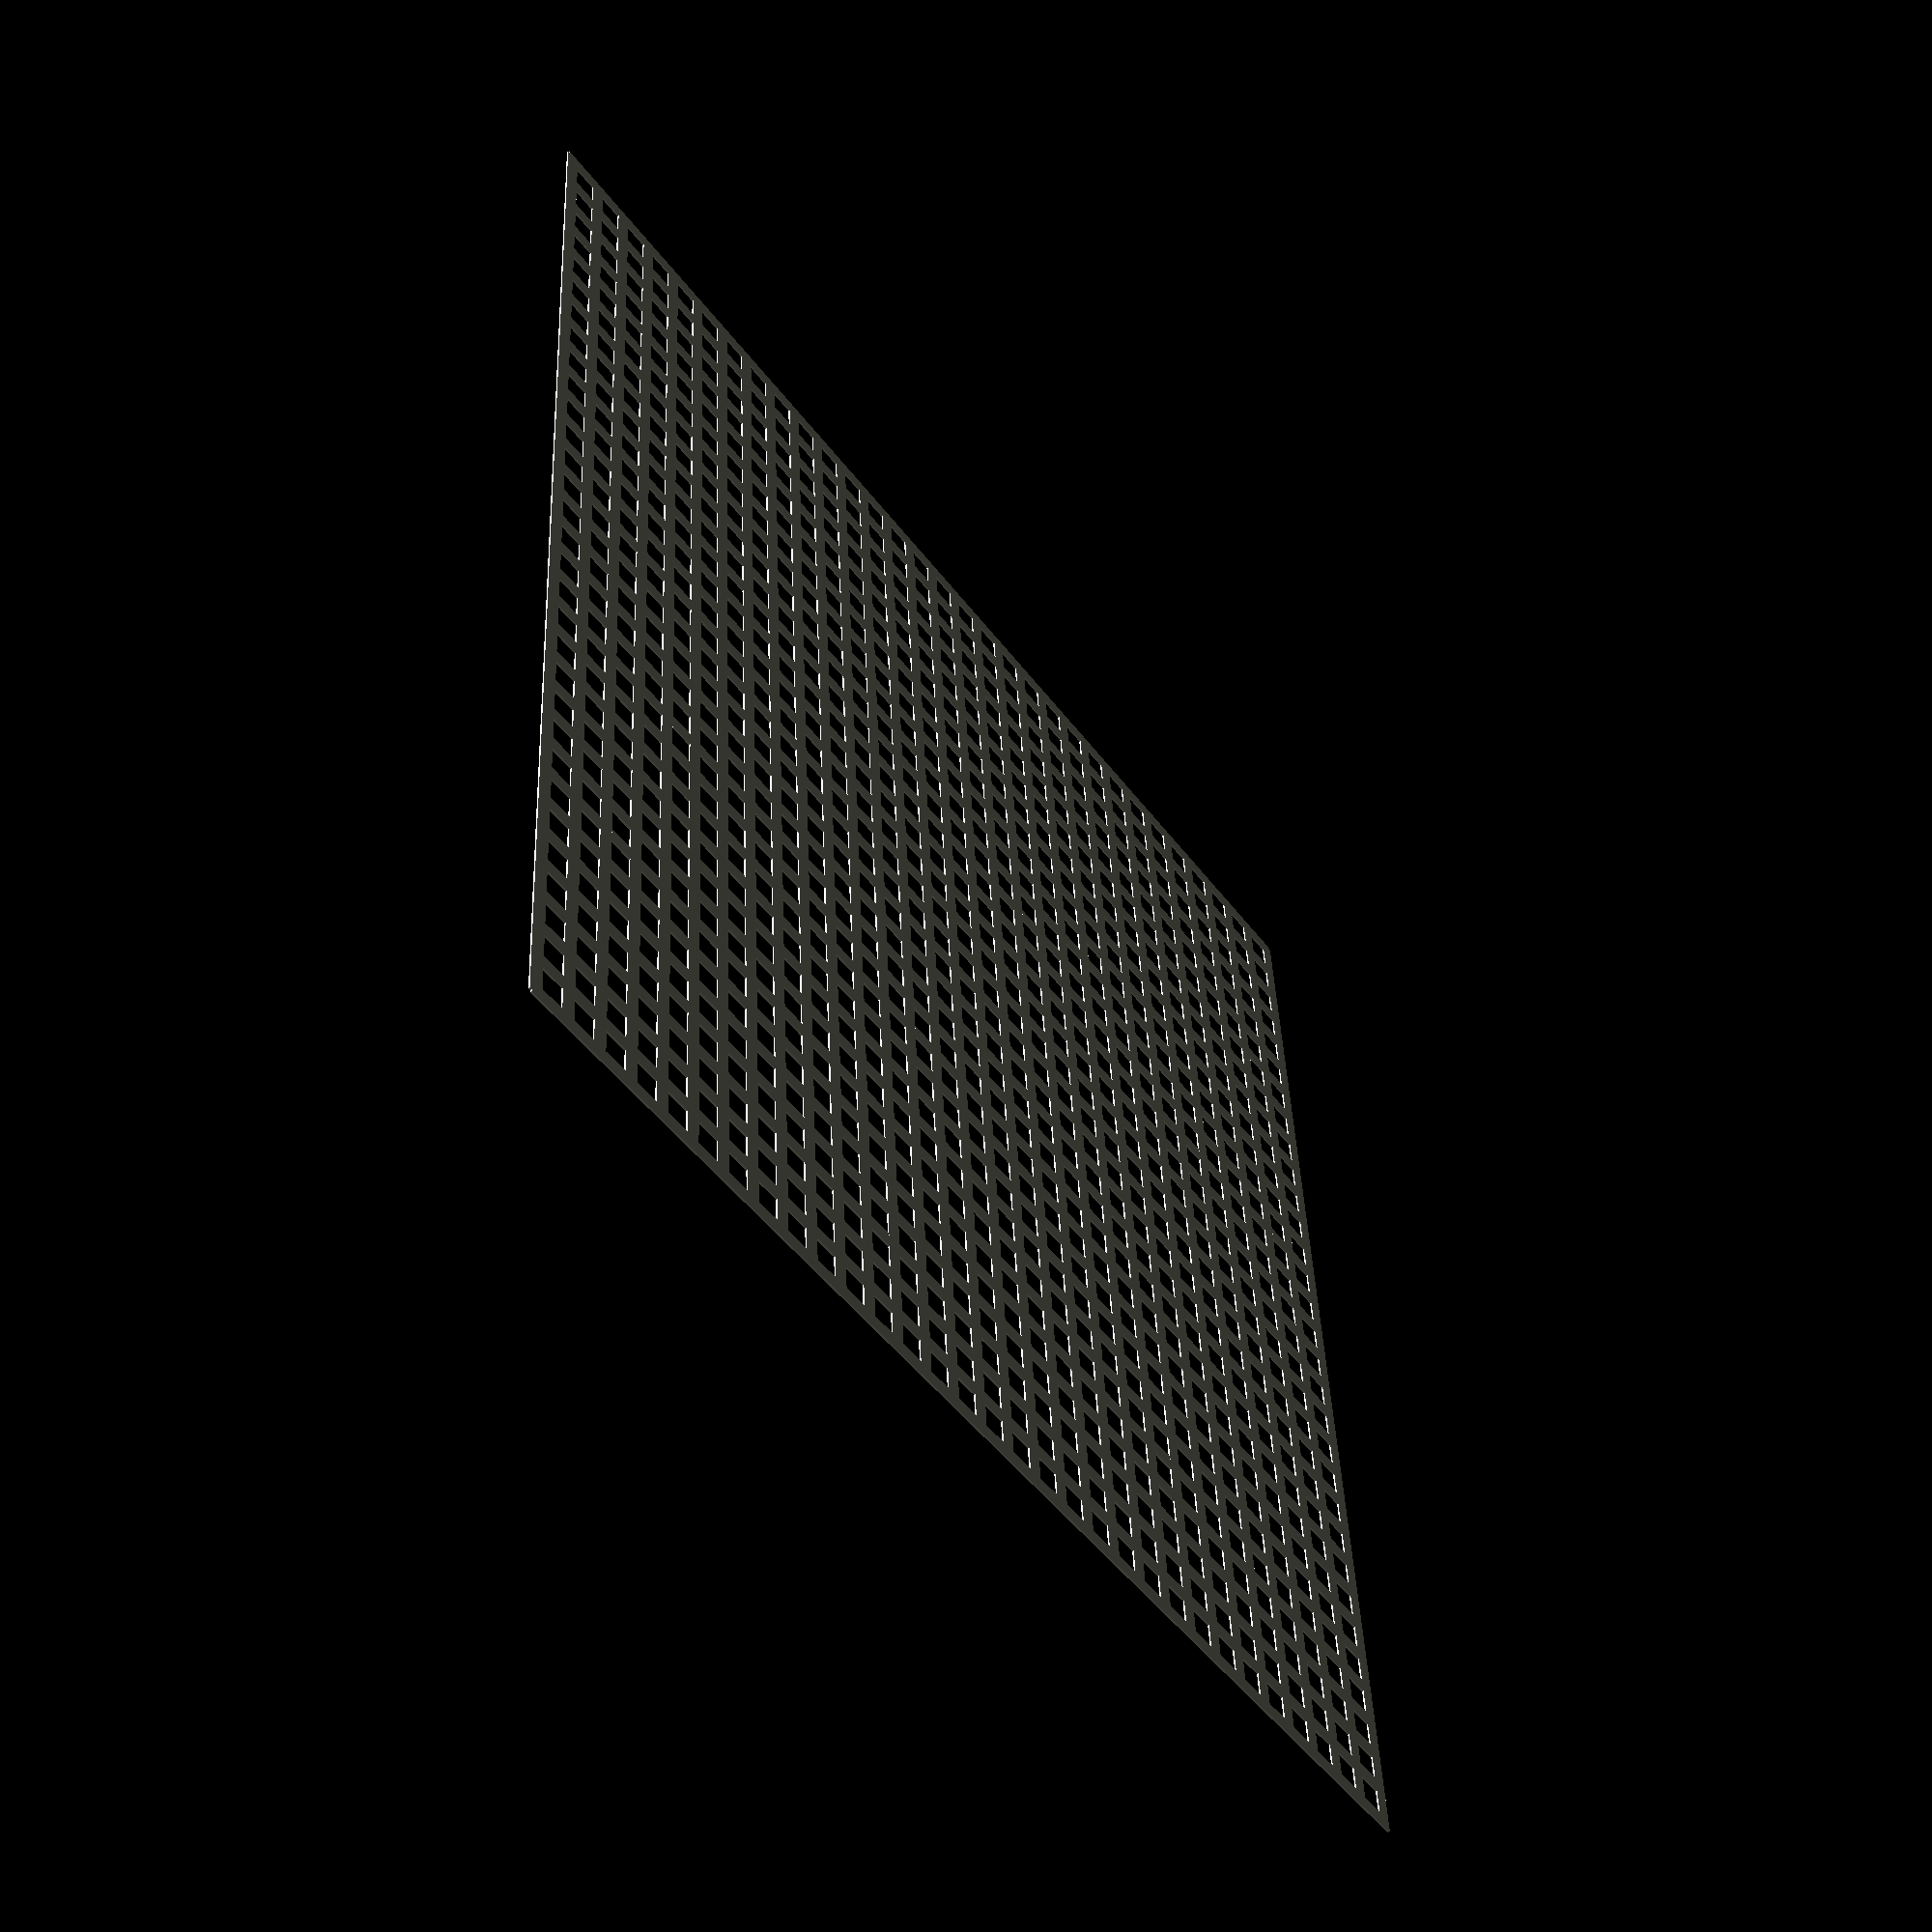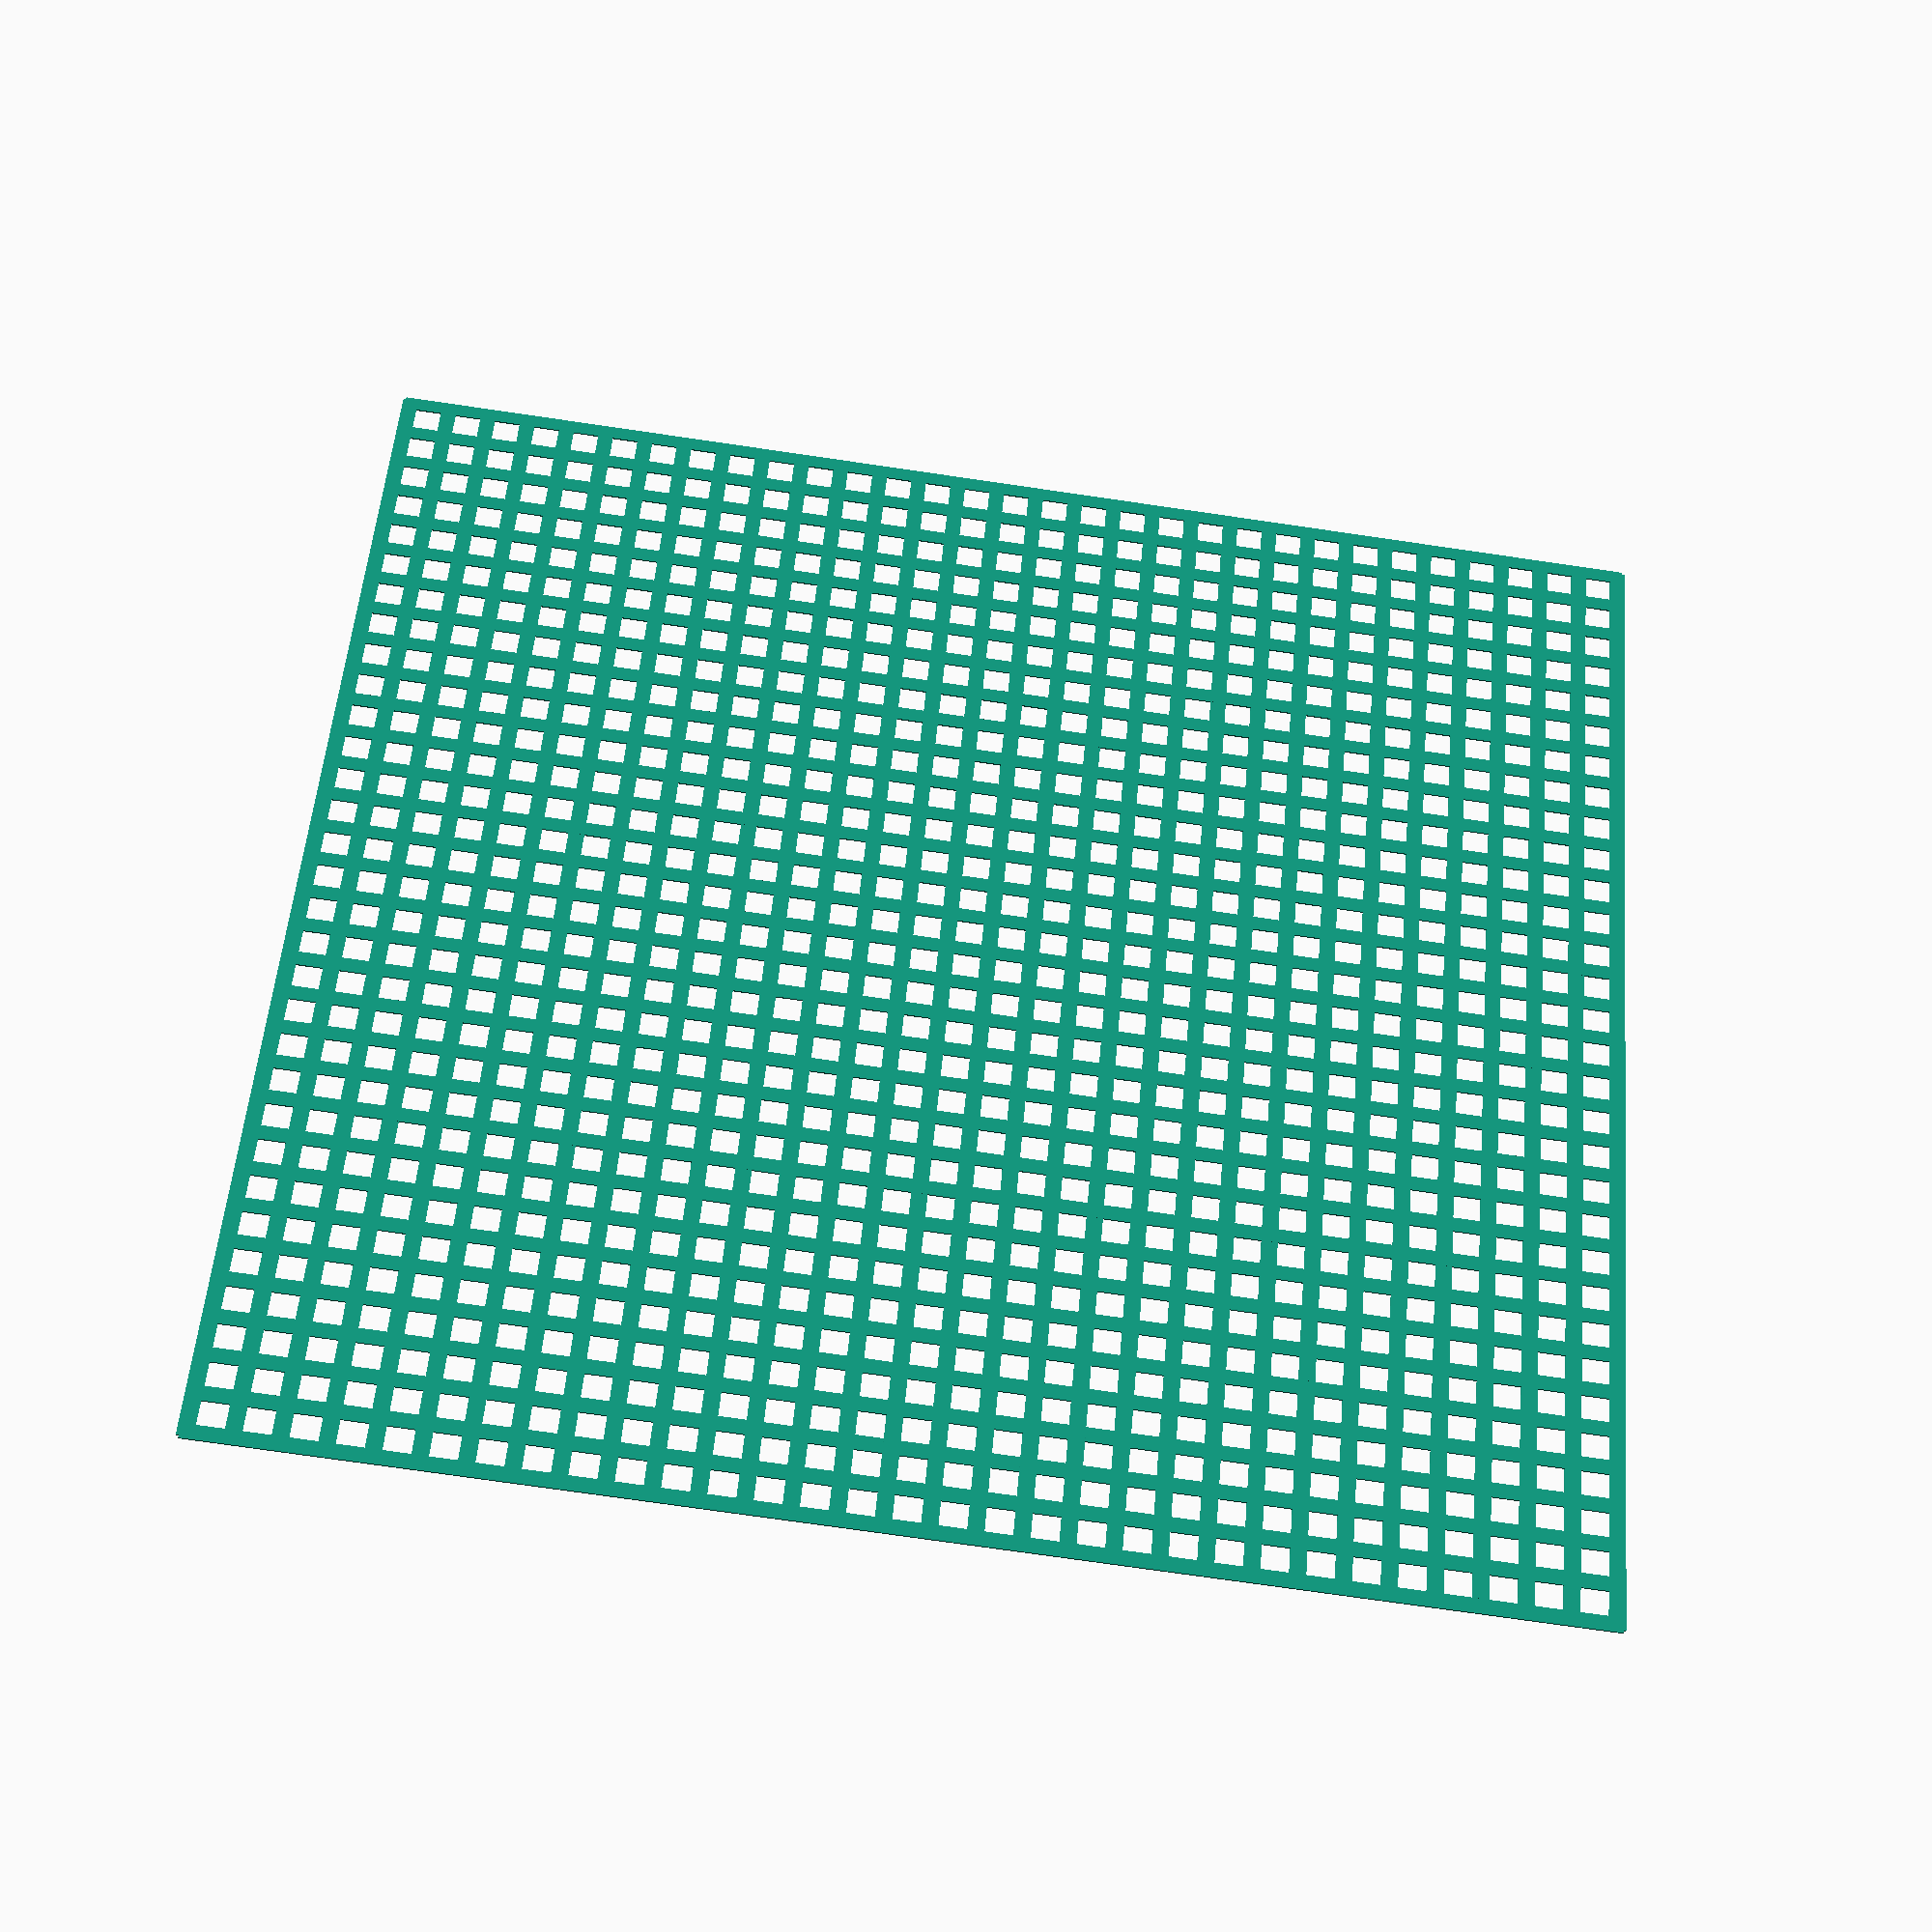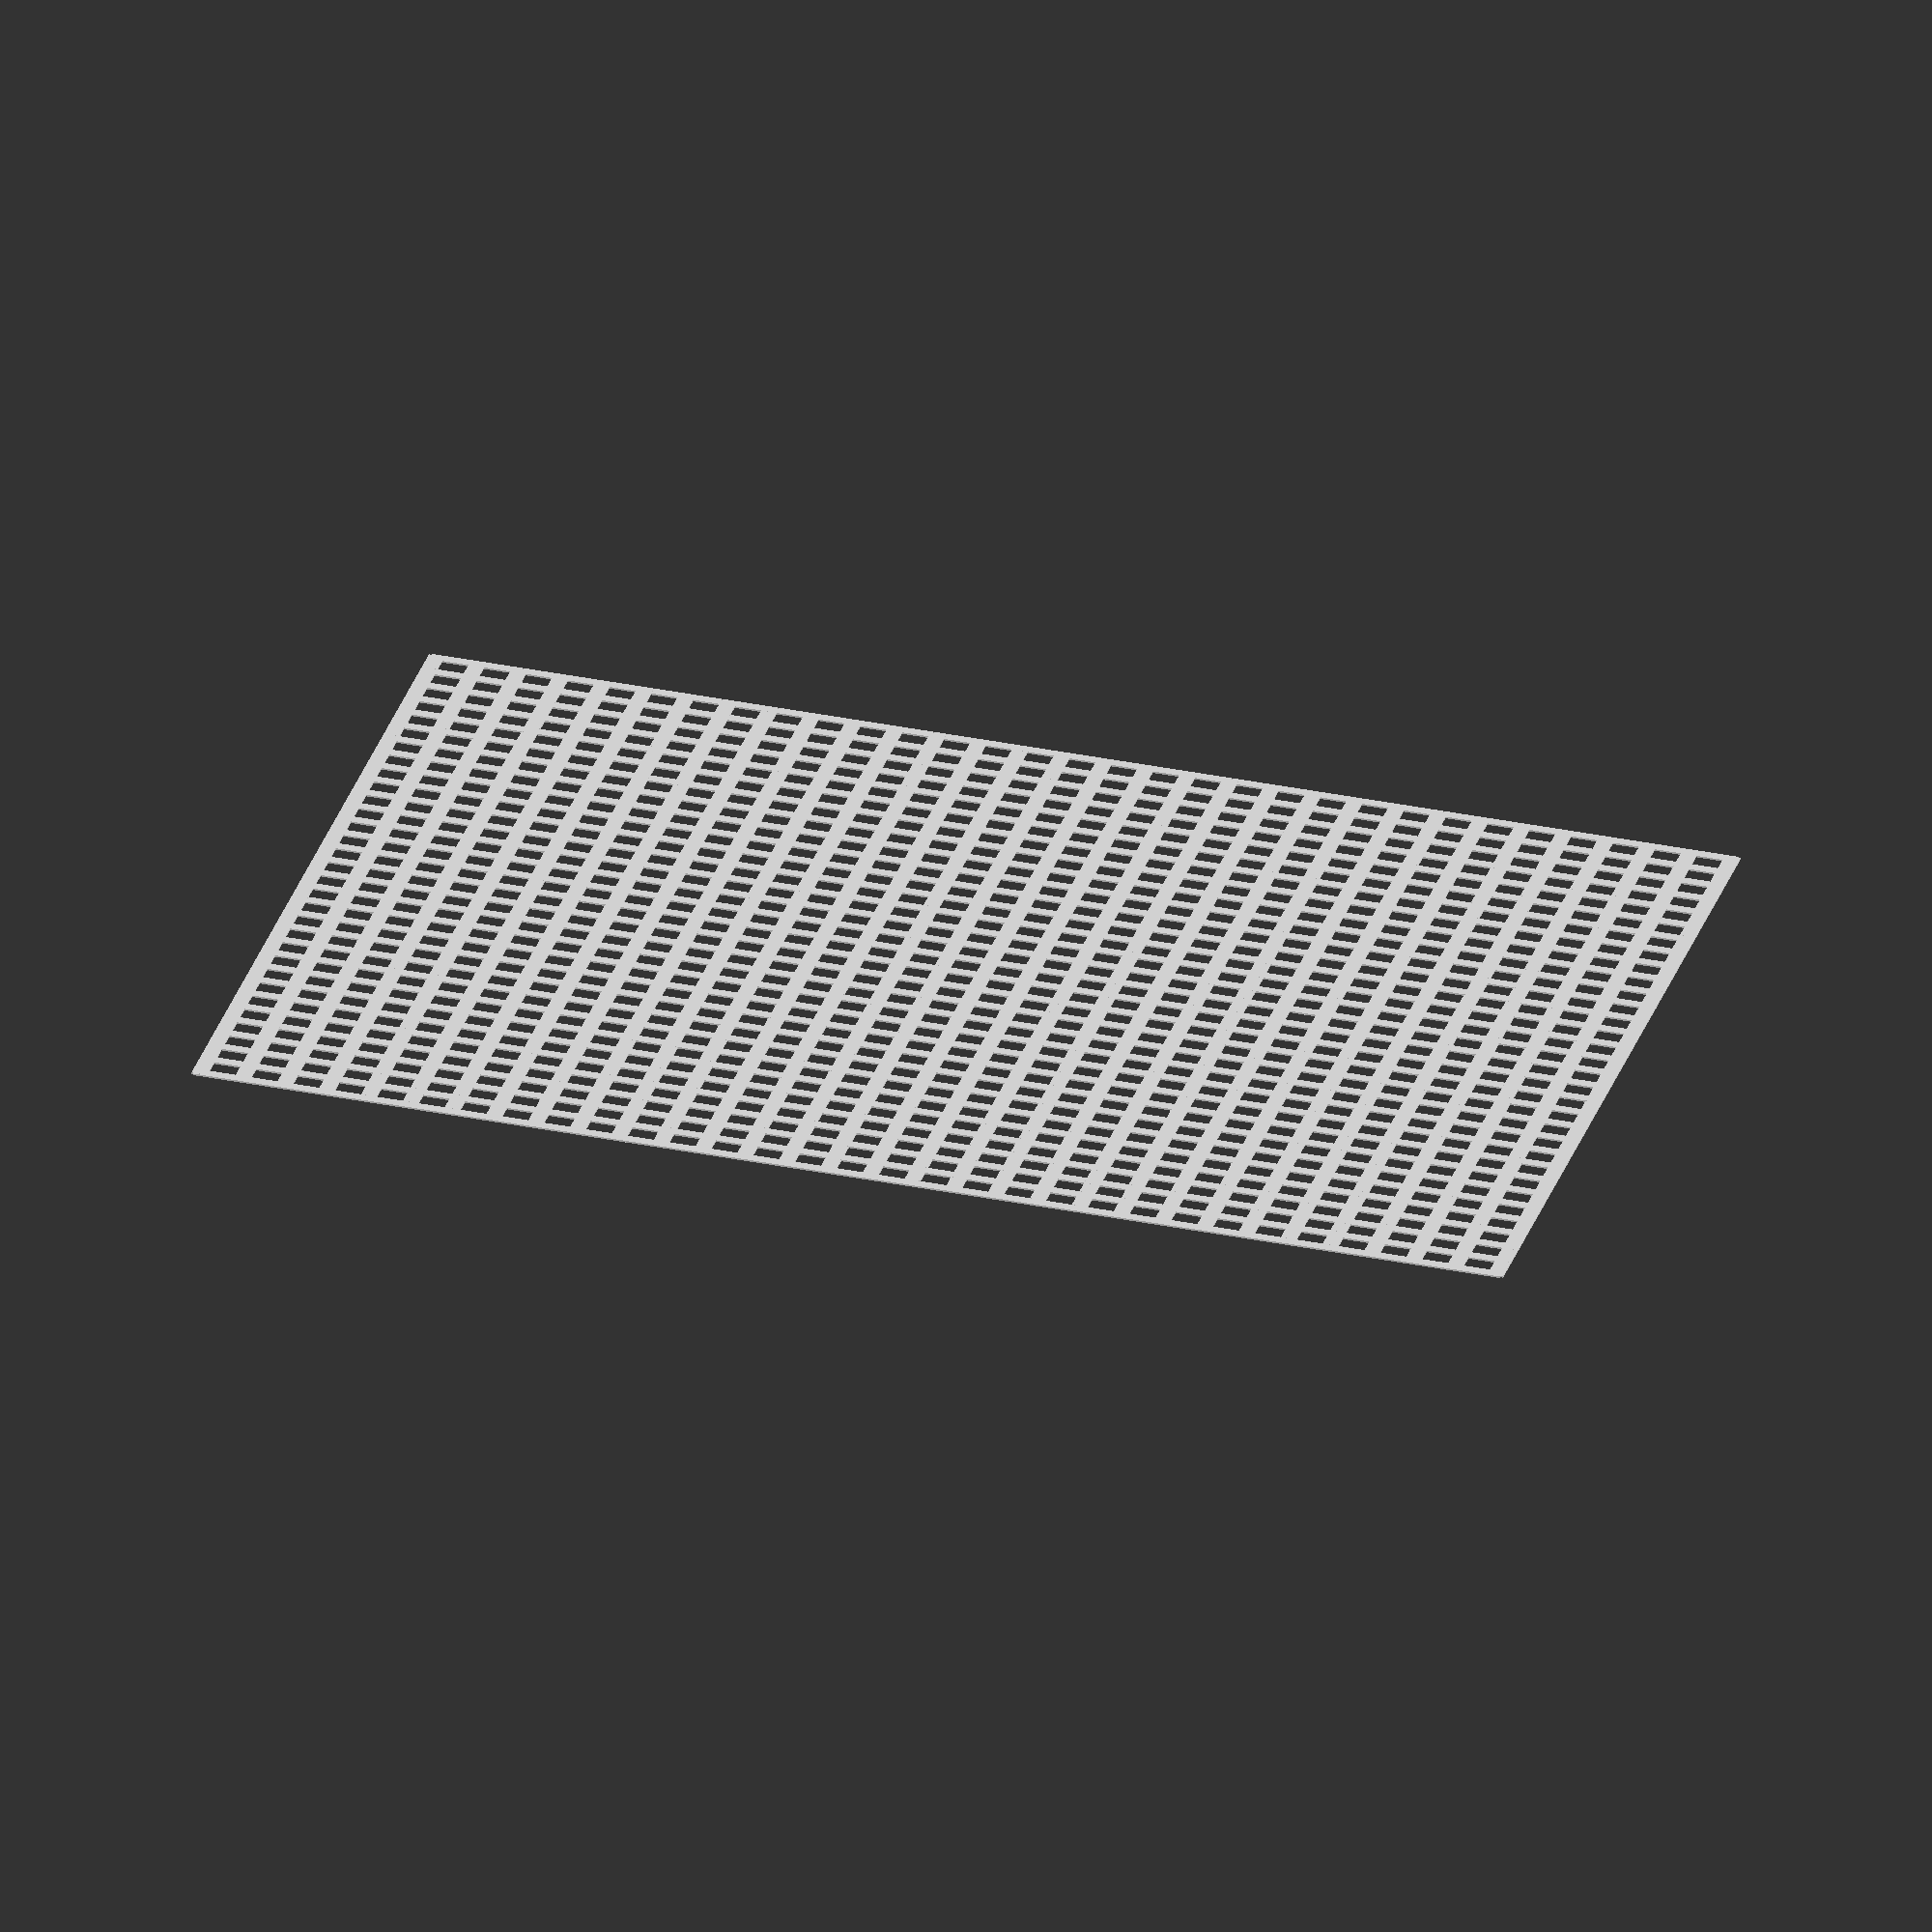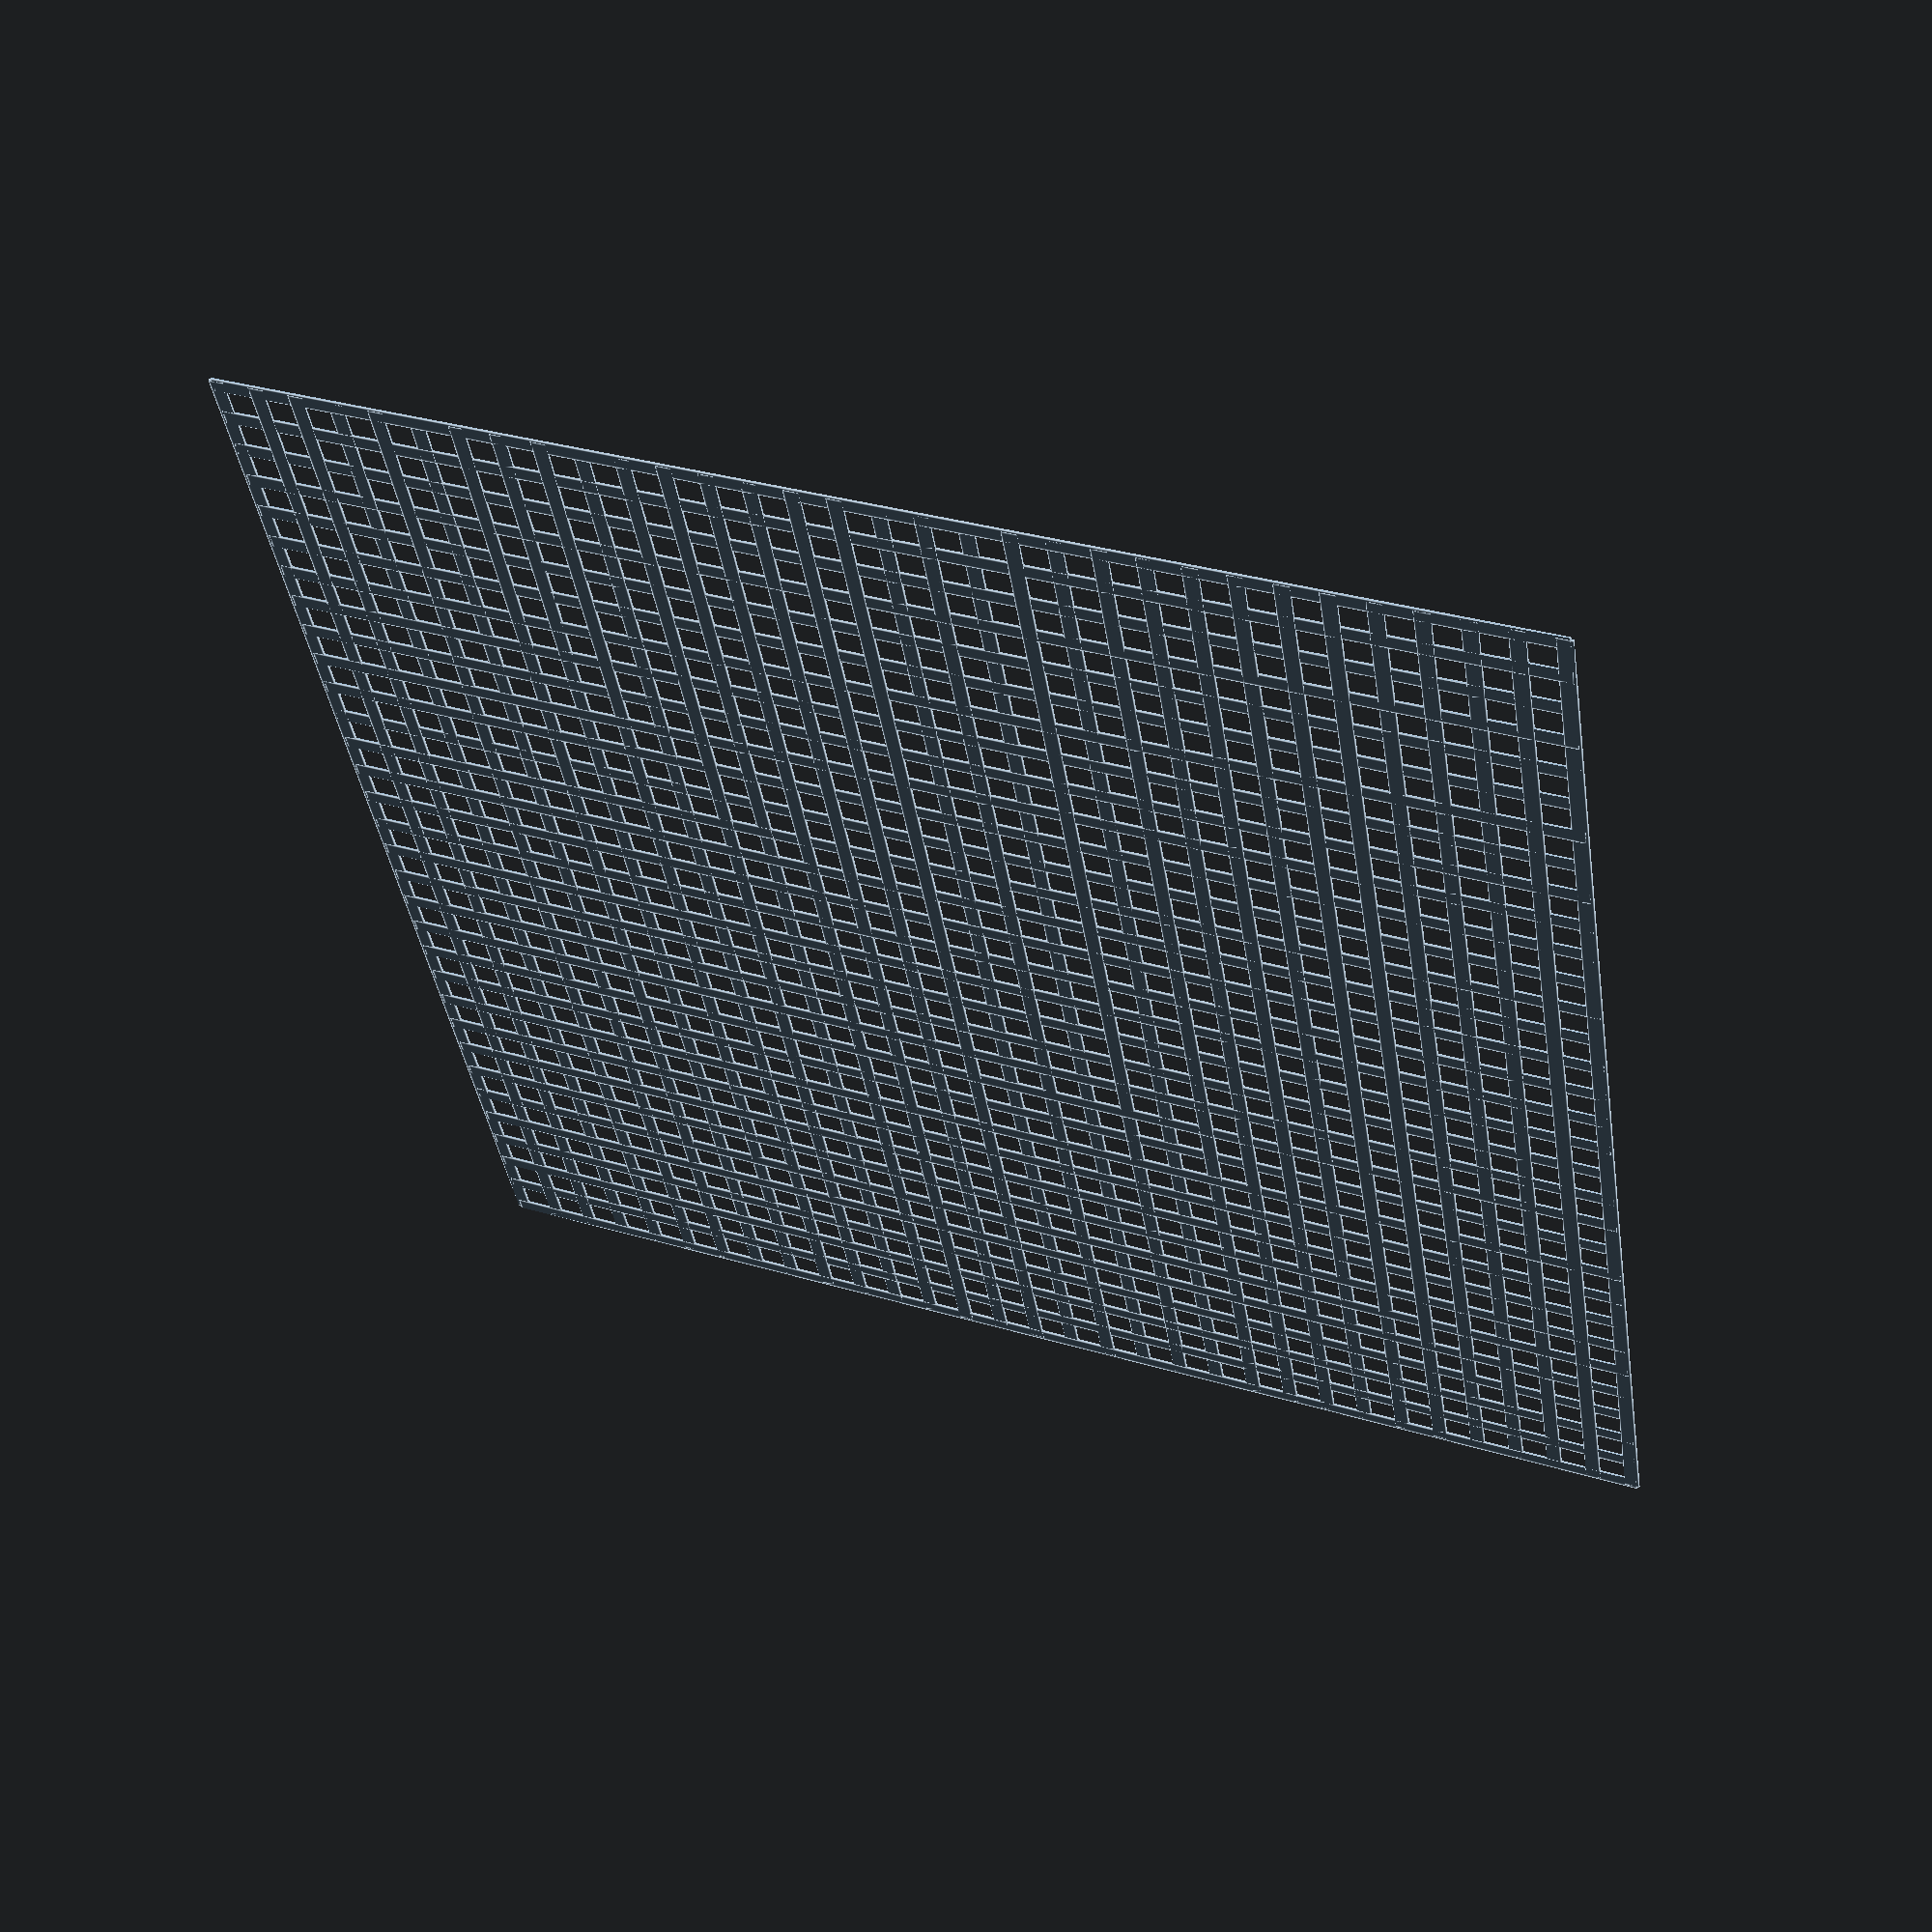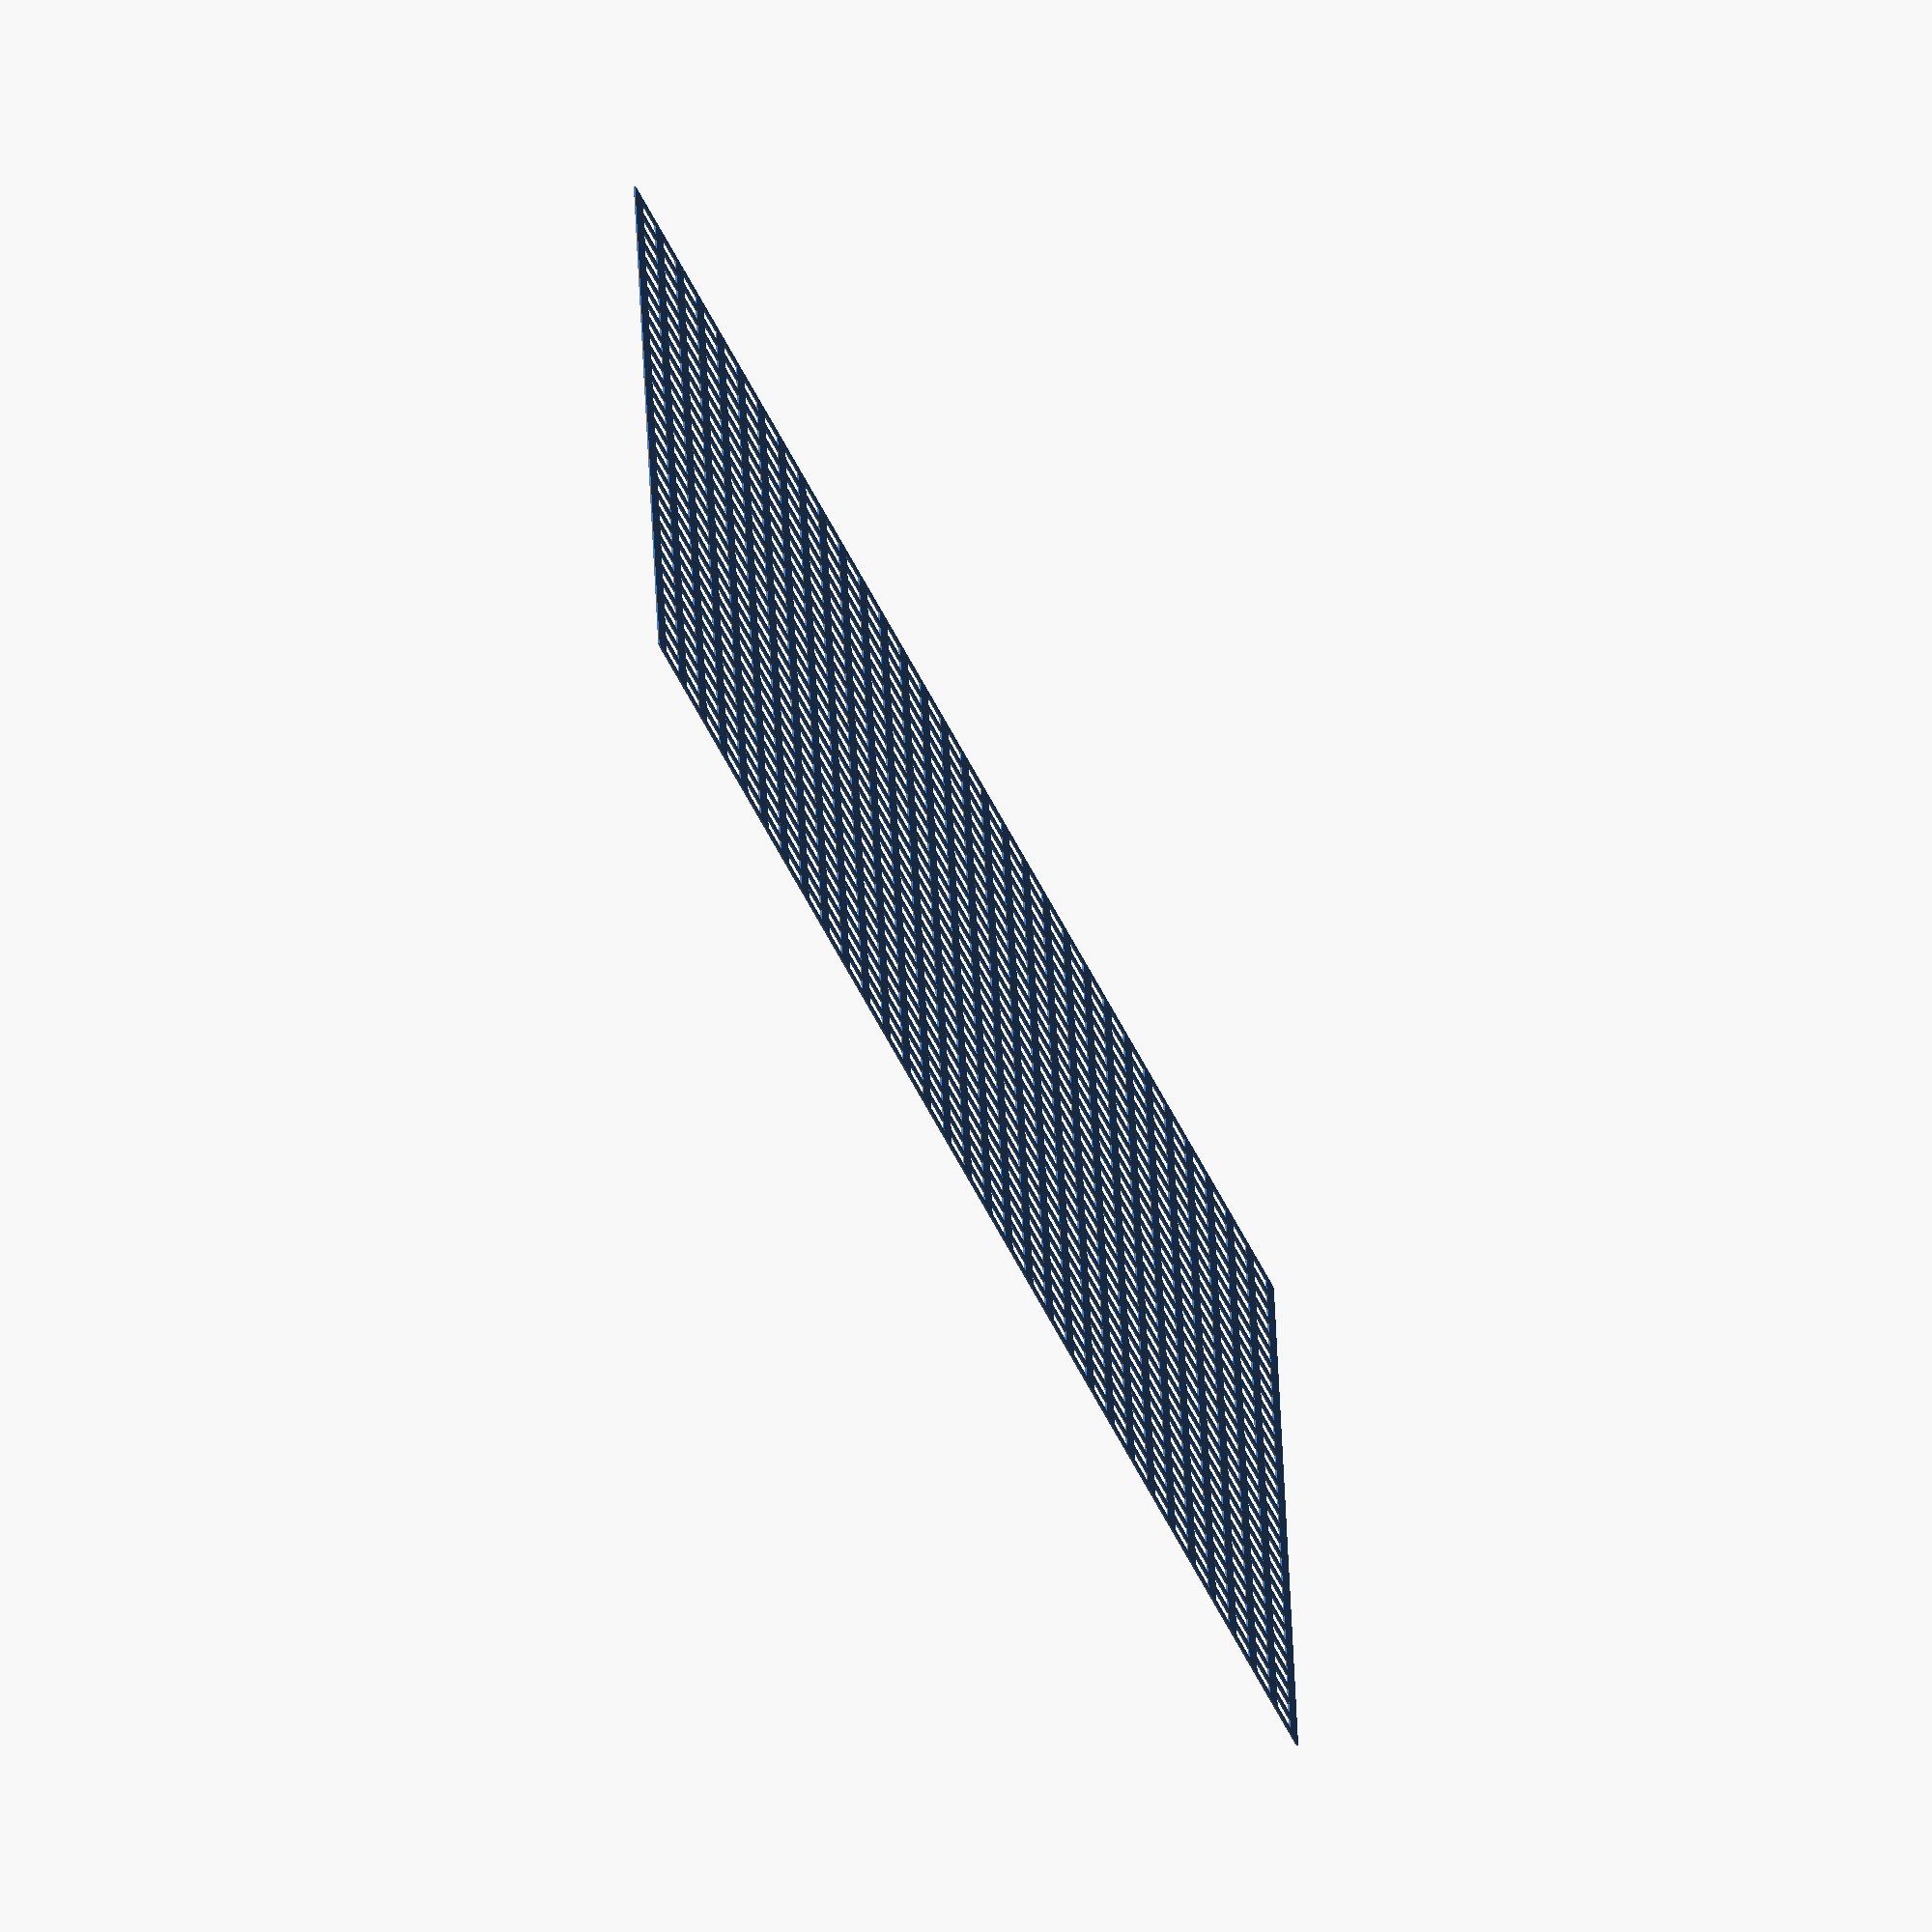
<openscad>



thick = 0.060;
length = 50;
nozzle = 0.4;
play = 0.2;



grid();



module grid() {
    
    num = floor(length / (4 * nozzle) );
    
    for (L = [0:num]) {
        
        translate([2*L-num, 0, 0] * 2*nozzle)
        cube([nozzle + play, length, thick], center = true);
        
        translate([0, 2*L-num, 0] * 2*nozzle)
        cube([length, nozzle + play, thick], center = true);
    }
}


</openscad>
<views>
elev=53.2 azim=273.9 roll=125.1 proj=p view=solid
elev=38.1 azim=94.8 roll=353.2 proj=p view=wireframe
elev=70.4 azim=79.7 roll=174.3 proj=o view=wireframe
elev=305.4 azim=80.8 roll=21.8 proj=p view=edges
elev=71.9 azim=357.8 roll=298.5 proj=o view=wireframe
</views>
